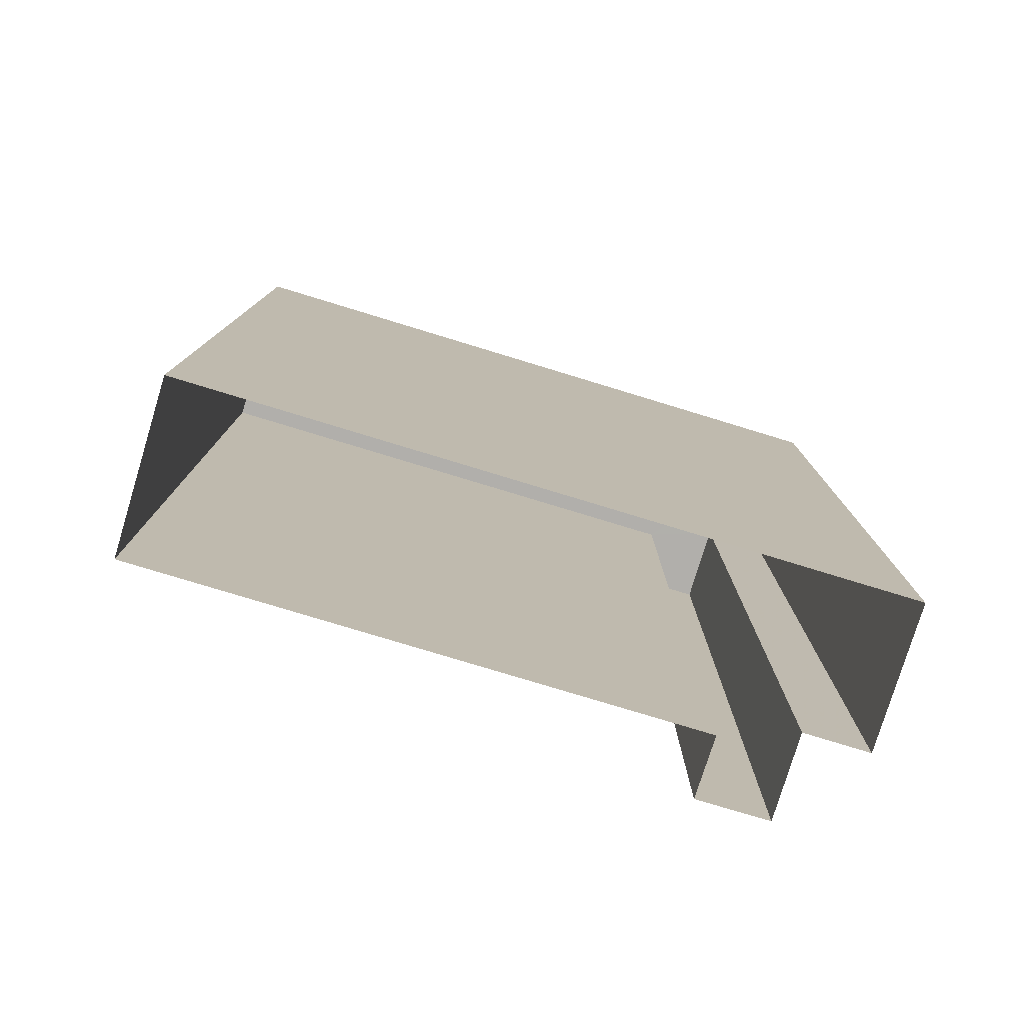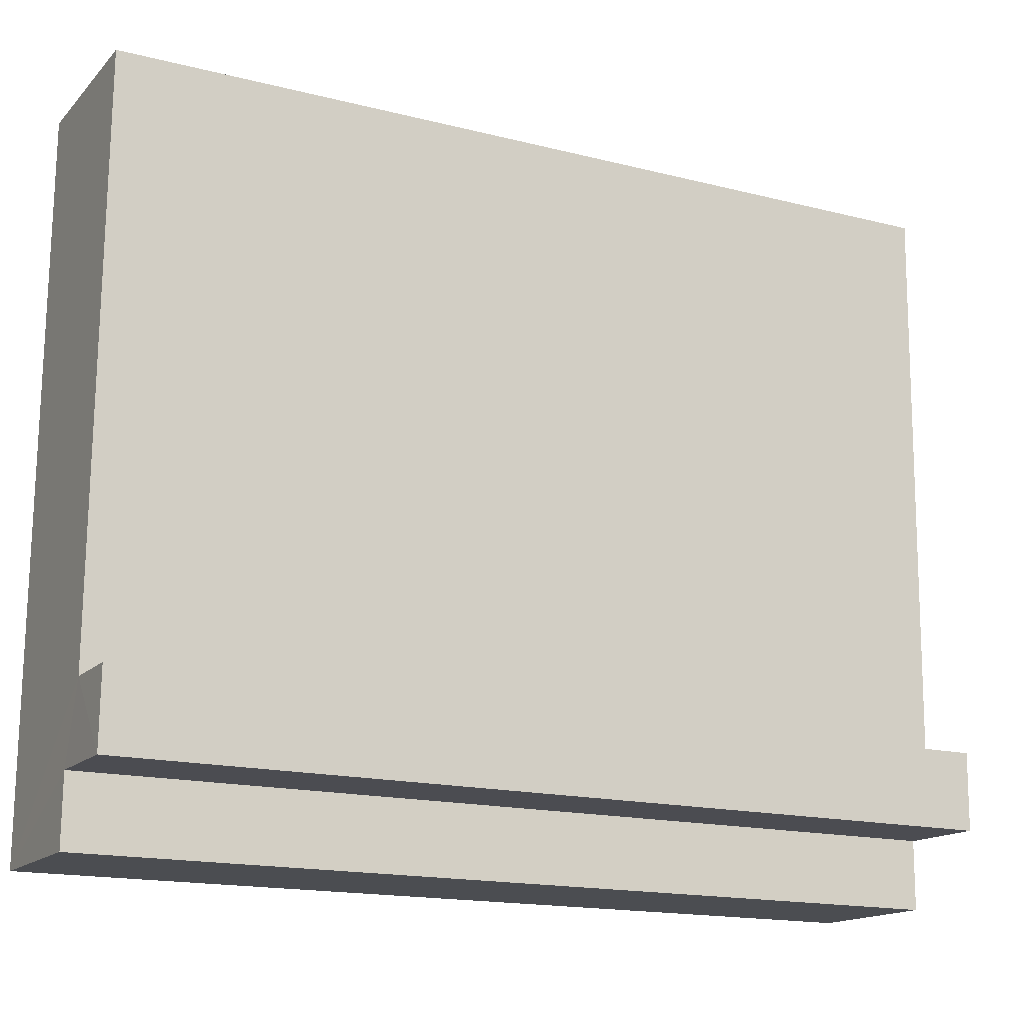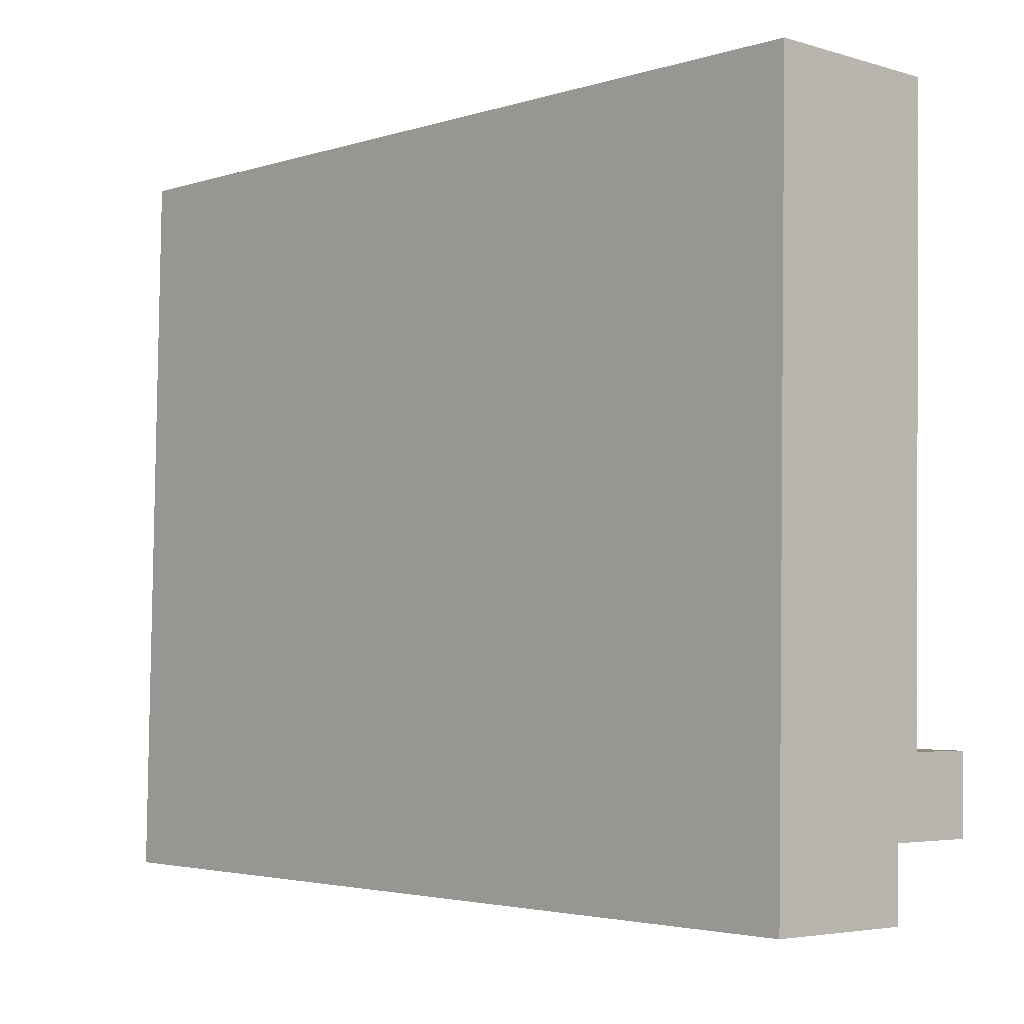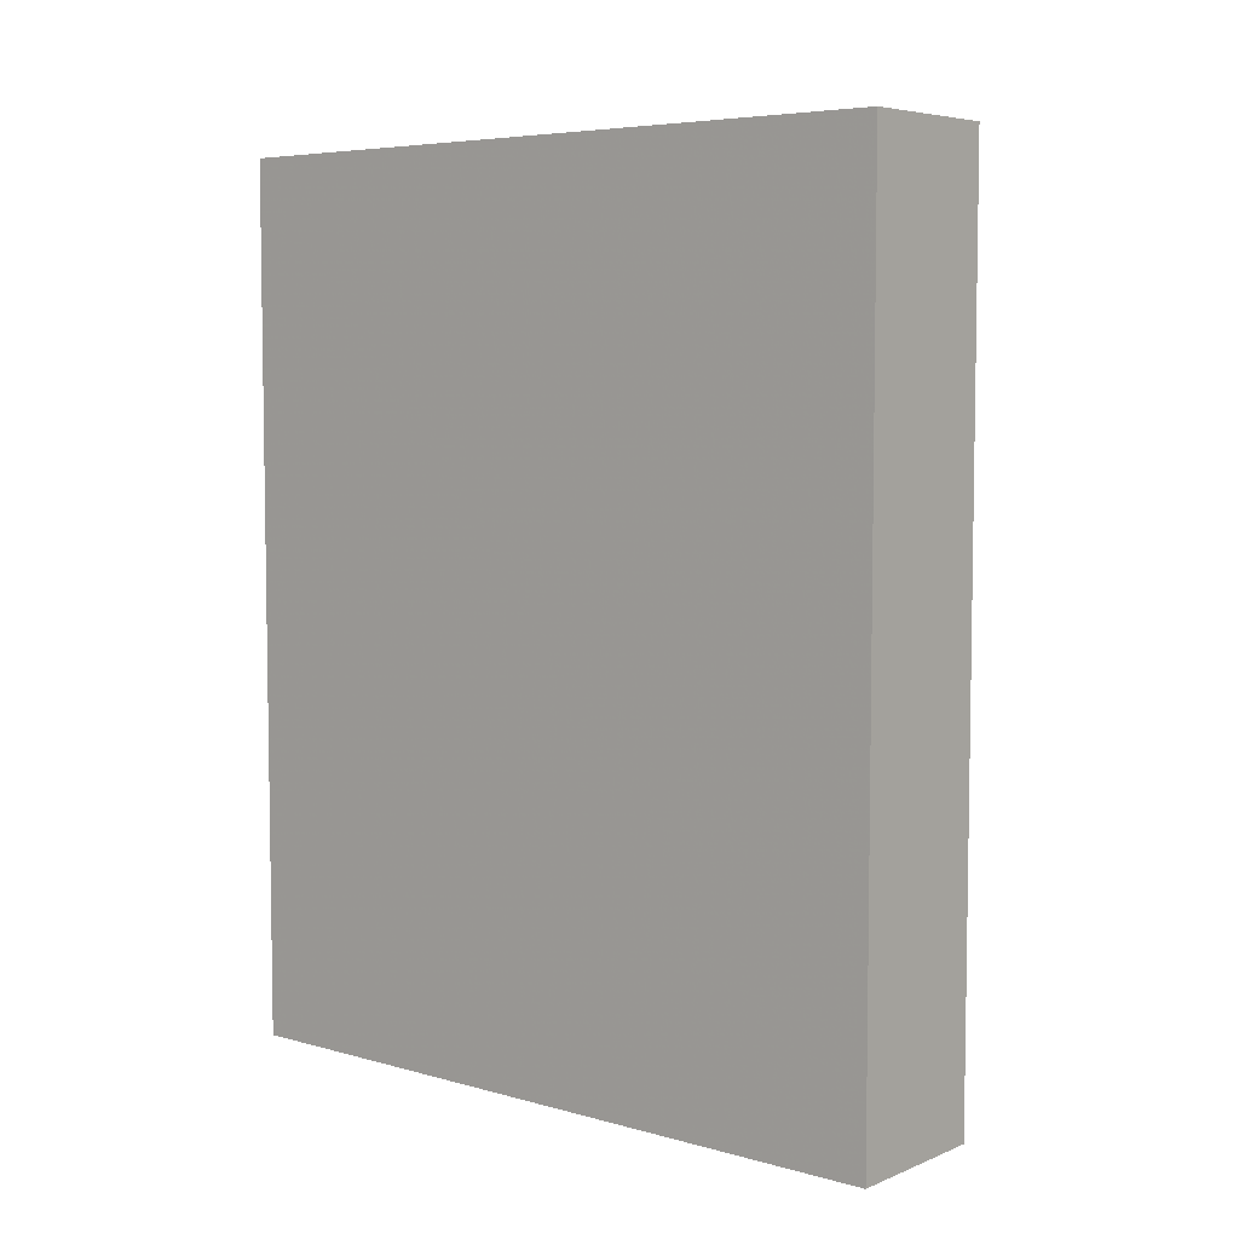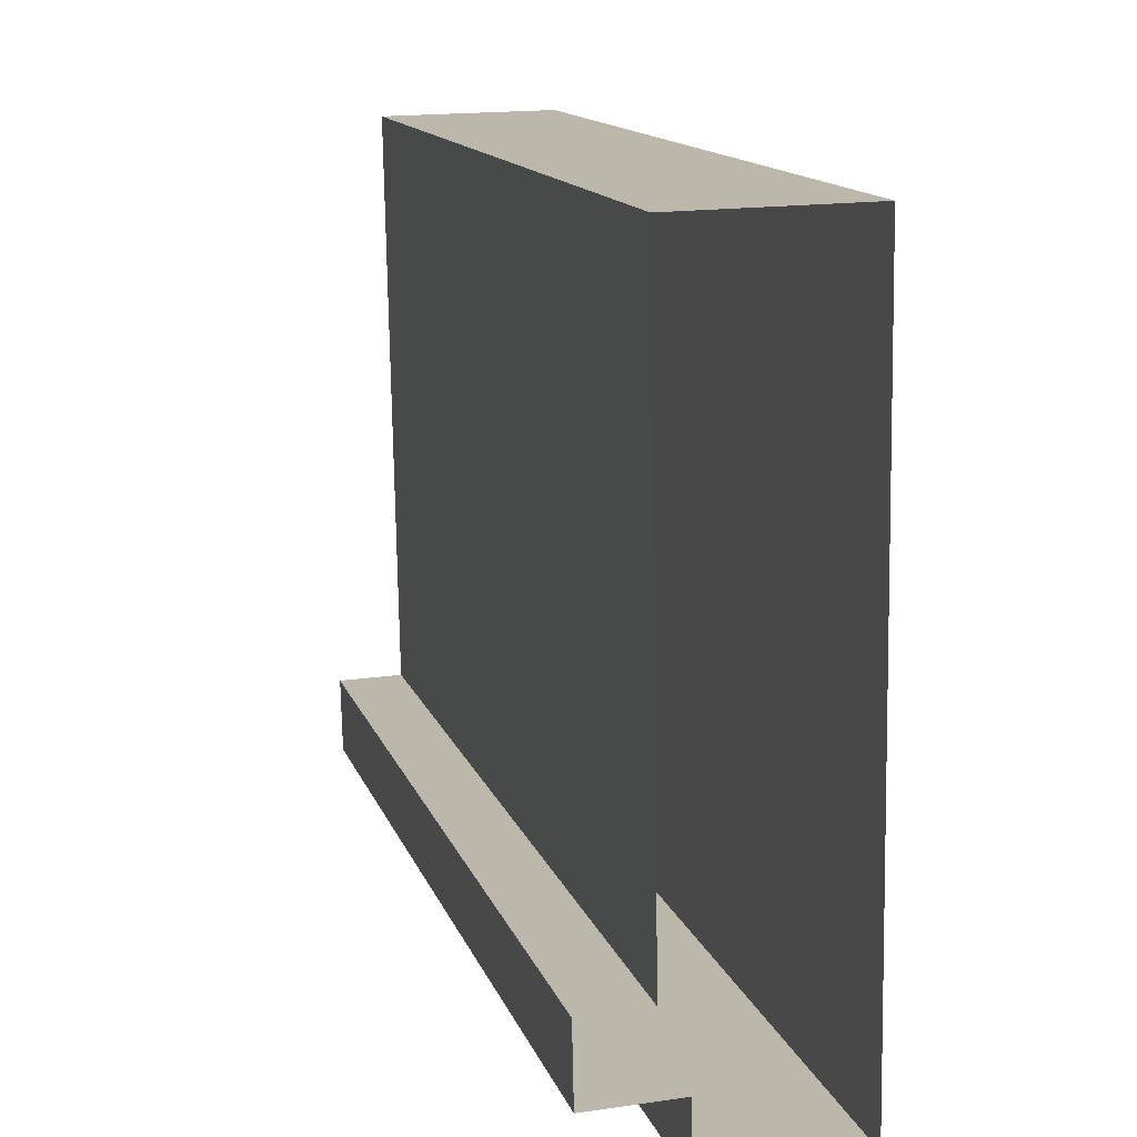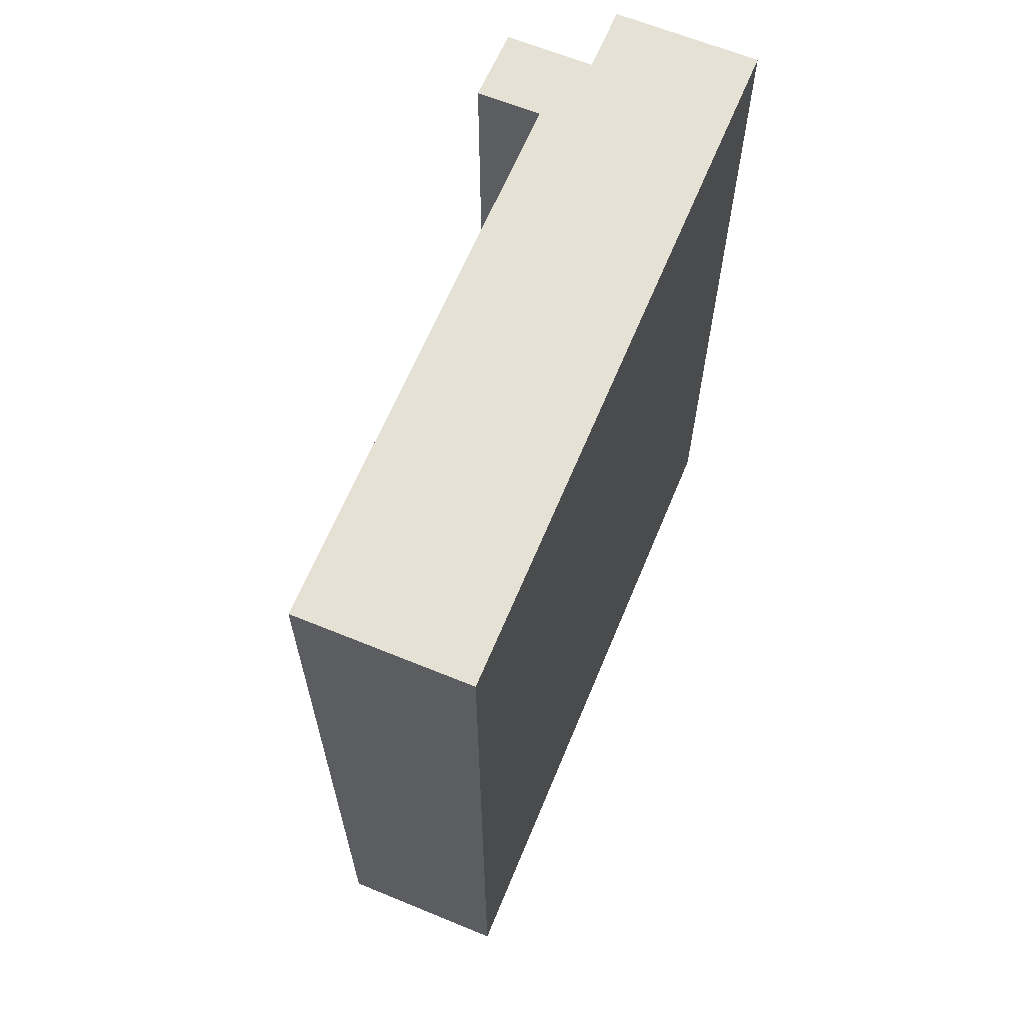
<metadata>
{"format":"obj","ext":"obj","renderer":"f3d","projection":"perspective","resolution":1024,"background":"white","views":[{"elev":-78.3,"azim":-107.9,"up":"+Z"},{"elev":-16.5,"azim":62.7,"up":"+Y"},{"elev":-3.2,"azim":-43.1,"up":"+Y"},{"elev":5.9,"azim":-51.2,"up":"+Z"},{"elev":14.3,"azim":164.1,"up":"+Y"},{"elev":64.2,"azim":-158.5,"up":"+Z"}]}
</metadata>
<code>
v -3.725e+05 -1.047e+05 27.47
v -3.725e+05 -1.047e+05 27.47
v -3.725e+05 -1.047e+05 27.47
v -3.725e+05 -1.047e+05 27.47
v -3.725e+05 -1.047e+05 27.47
v -3.725e+05 -1.047e+05 27.47
v -3.725e+05 -1.047e+05 27.47
v -3.725e+05 -1.047e+05 27.47
v -3.725e+05 -1.047e+05 57.72
v -3.725e+05 -1.047e+05 57.72
v -3.725e+05 -1.047e+05 57.72
v -3.725e+05 -1.047e+05 57.72
v -3.725e+05 -1.047e+05 57.72
v -3.725e+05 -1.047e+05 57.72
v -3.725e+05 -1.047e+05 57.72
v -3.725e+05 -1.047e+05 57.72
f 1 2 3
f 1 4 5
f 2 6 3
f 4 3 7
f 7 3 8
f 1 3 4
f 9 10 11
f 11 12 13
f 9 14 10
f 15 16 9
f 15 9 13
f 13 9 11
f 12 5 4
f 13 12 4
f 11 1 5
f 12 11 5
f 10 6 2
f 10 14 6
f 13 4 7
f 15 13 7
f 16 7 8
f 16 15 7
f 16 8 3
f 9 16 3
f 10 2 1
f 11 10 1
f 14 3 6
f 14 9 3

</code>
